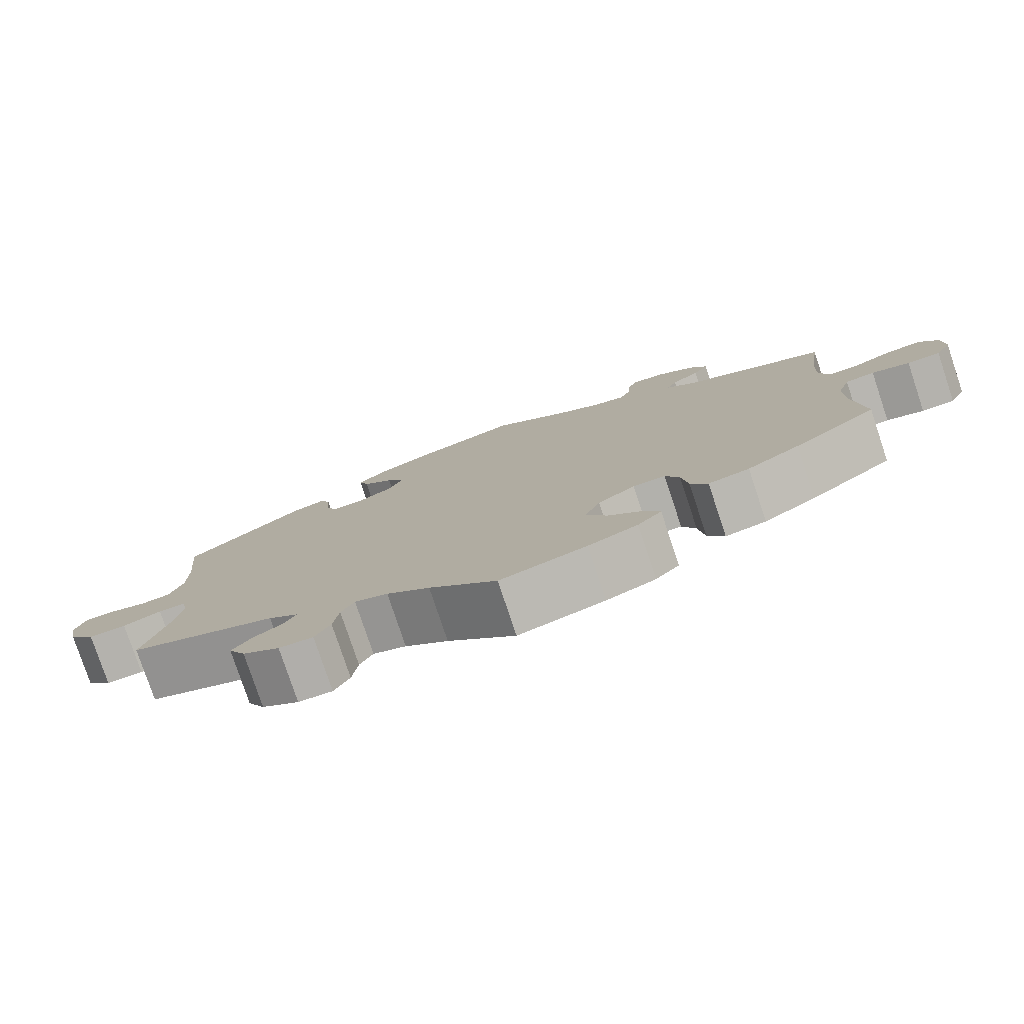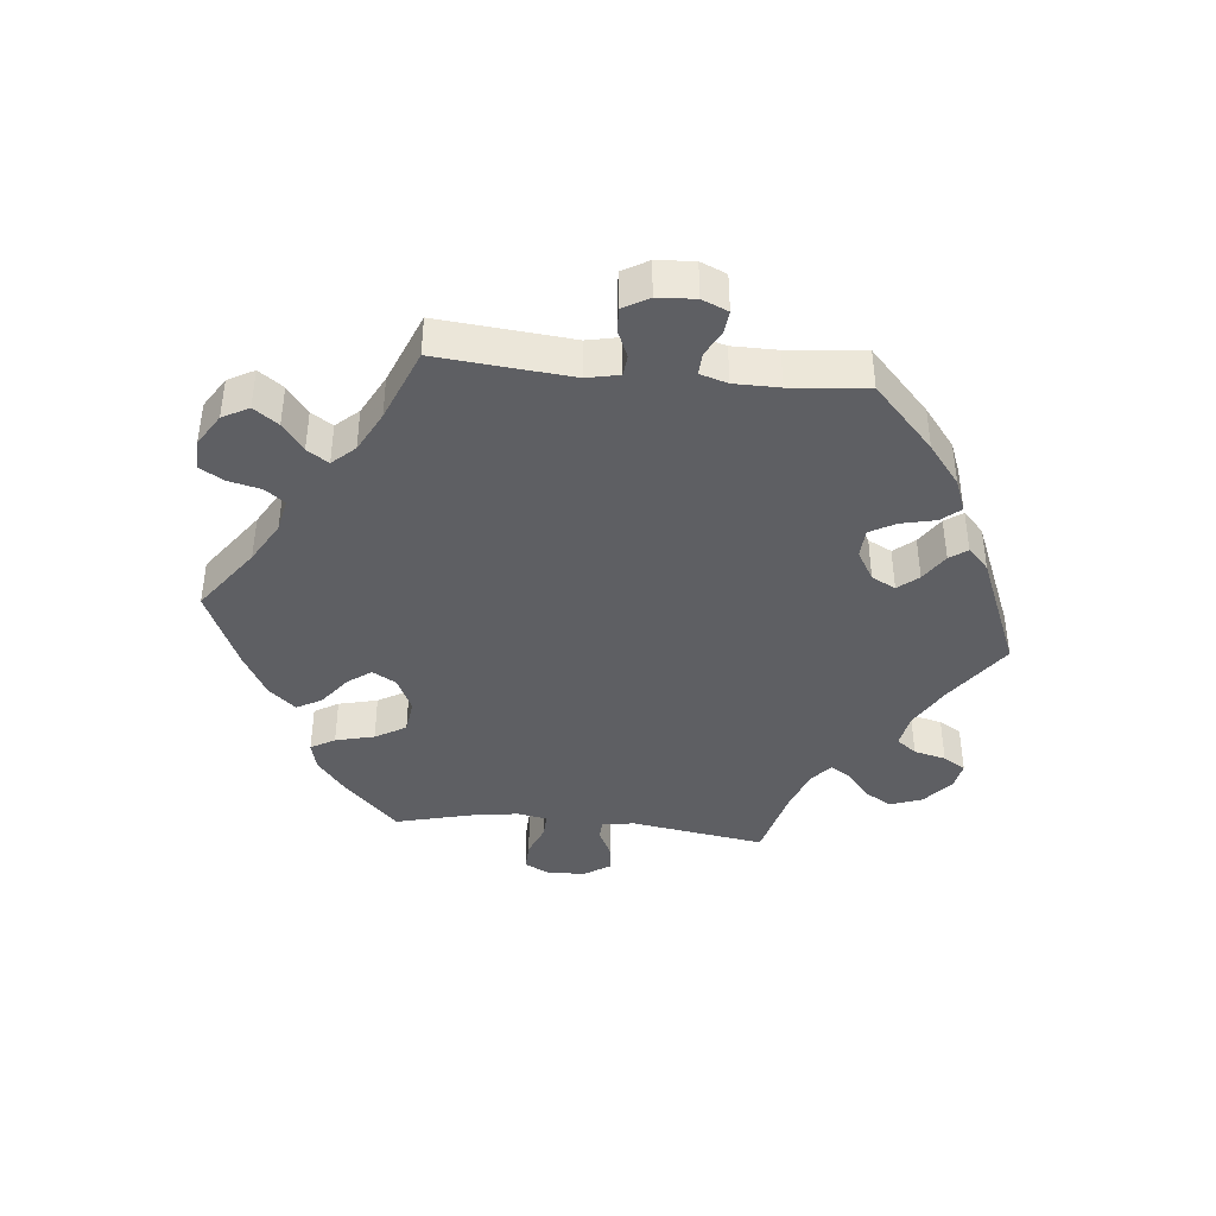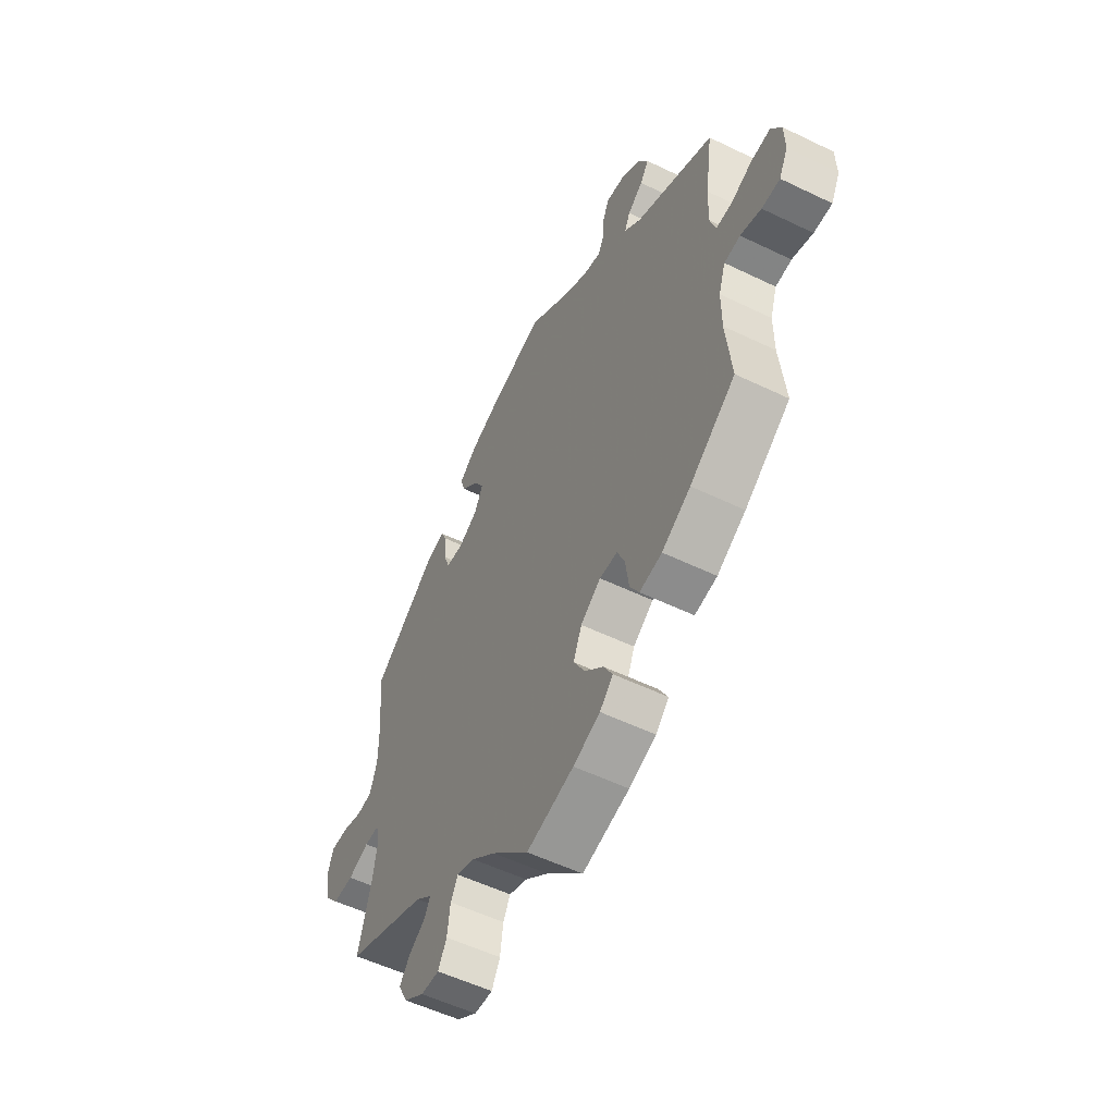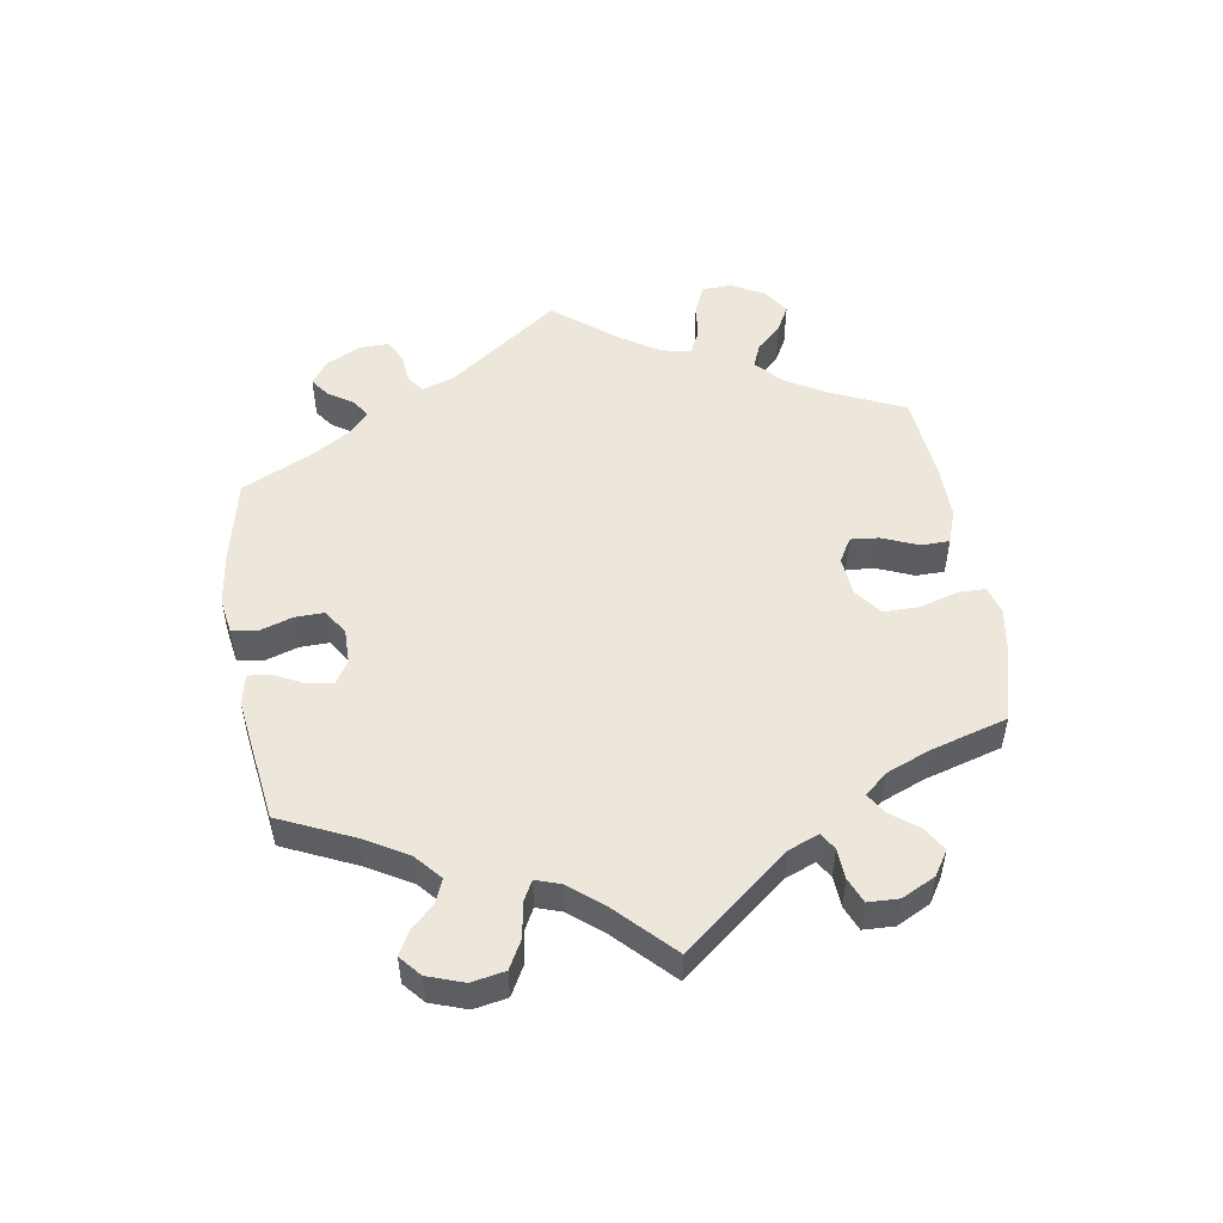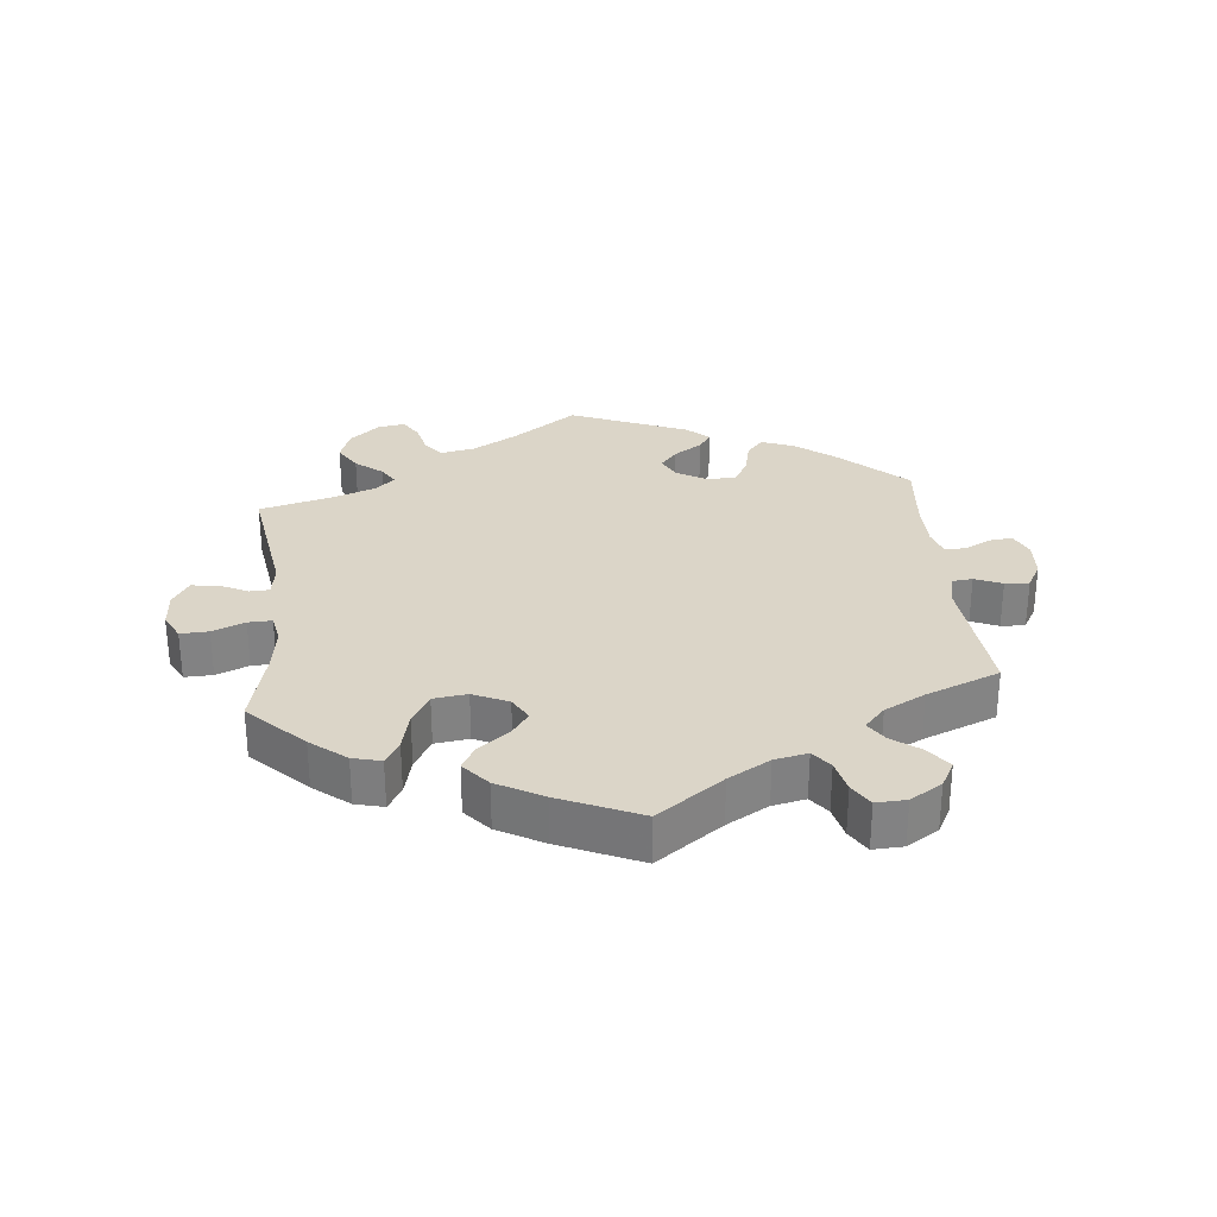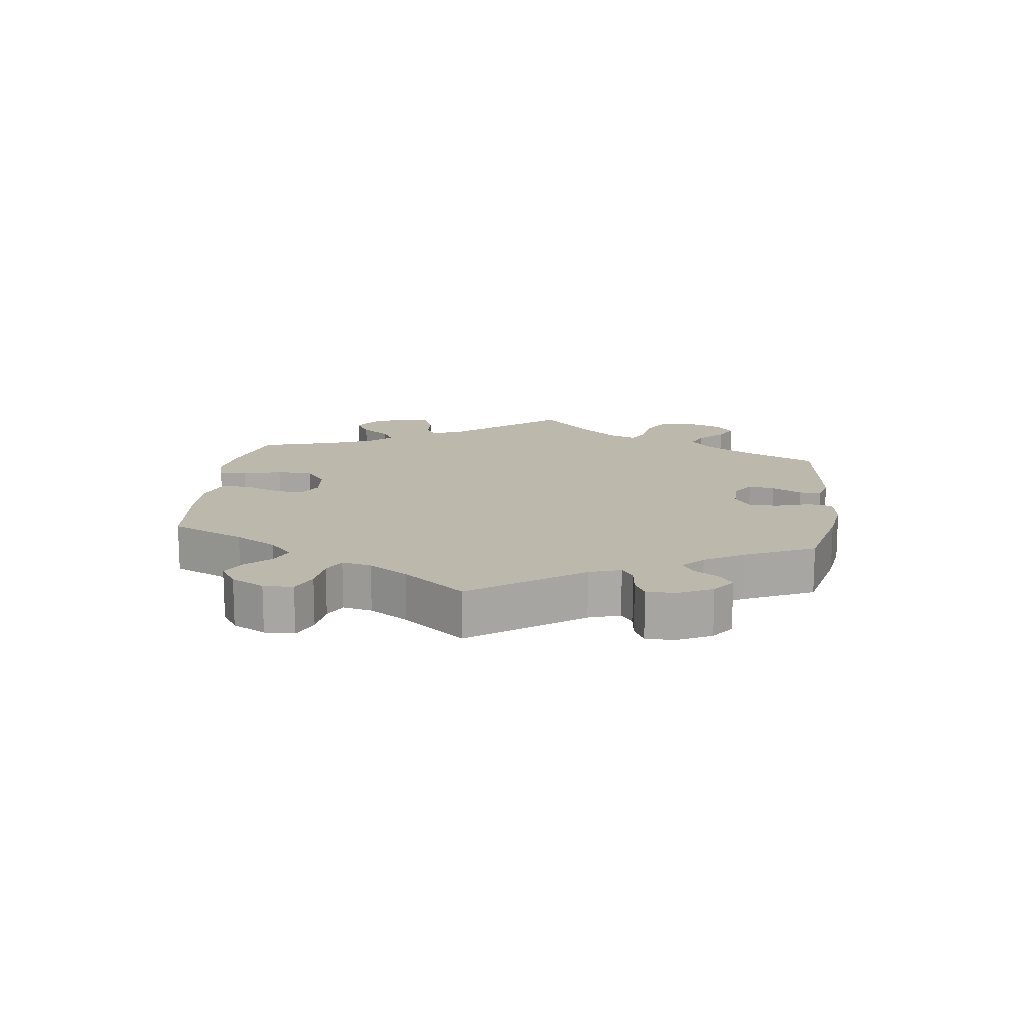
<metadata>
{"format":"obj","ext":"obj","renderer":"f3d","projection":"perspective","resolution":1024,"background":"white","views":[{"elev":-78.9,"azim":-161.5,"up":"+Z"},{"elev":-40.9,"azim":-35.7,"up":"+Y"},{"elev":-54.3,"azim":-117.2,"up":"+Z"},{"elev":52.2,"azim":110.8,"up":"+Y"},{"elev":29.6,"azim":-125.6,"up":"+Y"},{"elev":14.9,"azim":-52.7,"up":"+Y"}]}
</metadata>
<code>
v 0.127 0.07 0.539
v 0.199 0.07 0.51
v 0.241 0.07 0.476
v 0.228 0.07 0.44
v 0.188 0.07 0.403
v 0.165 0.07 0.365
v 0.185 0.07 0.325
v 0.231 0.07 0.299
v 0.272 0.07 0.301
v 0.286 0.07 0.339
v 0.289 0.07 0.39
v 0.303 0.07 0.42
v 0.347 0.07 0.407
v 0.5 0.07 0.289
v 0.488 0.07 0.165
v 0.488 0.07 0.089
v 0.505 0.07 0.039
v 0.543 0.07 0.034
v 0.591 0.07 0.048
v 0.631 0.07 0.047
v 0.645 0.07 0.007
v 0.634 0.07 -0.051
v 0.6 0.07 -0.091
v 0.551 0.07 -0.09
v 0.501 0.07 -0.071
v 0.466 0.07 -0.07
v 0.458 0.07 -0.11
v 0.469 0.07 -0.176
v 0.5 0.07 -0.289
v 0.307 0.07 -0.364
v 0.268 0.07 -0.395
v 0.282 0.07 -0.422
v 0.321 0.07 -0.448
v 0.346 0.07 -0.481
v 0.324 0.07 -0.523
v 0.276 0.07 -0.555
v 0.232 0.07 -0.557
v 0.212 0.07 -0.519
v 0.205 0.07 -0.466
v 0.188 0.07 -0.434
v 0.145 0.07 -0.449
v 0.089 0.07 -0.493
v 0.001 0.07 -0.578
v -0.111 0.07 -0.548
v -0.175 0.07 -0.523
v -0.206 0.07 -0.491
v -0.185 0.07 -0.454
v -0.141 0.07 -0.412
v -0.114 0.07 -0.365
v -0.134 0.07 -0.317
v -0.182 0.07 -0.283
v -0.224 0.07 -0.283
v -0.242 0.07 -0.323
v -0.25 0.07 -0.382
v -0.272 0.07 -0.419
v -0.325 0.07 -0.409
v -0.393 0.07 -0.368
v -0.501 0.07 -0.289
v -0.488 0.07 -0.166
v -0.488 0.07 -0.093
v -0.504 0.07 -0.044
v -0.542 0.07 -0.039
v -0.591 0.07 -0.054
v -0.634 0.07 -0.053
v -0.655 0.07 -0.012
v -0.653 0.07 0.045
v -0.629 0.07 0.084
v -0.583 0.07 0.079
v -0.534 0.07 0.058
v -0.495 0.07 0.056
v -0.481 0.07 0.1
v -0.484 0.07 0.17
v -0.501 0.07 0.289
v -0.314 0.07 0.375
v -0.276 0.07 0.409
v -0.289 0.07 0.438
v -0.325 0.07 0.465
v -0.345 0.07 0.496
v -0.322 0.07 0.535
v -0.274 0.07 0.567
v -0.231 0.07 0.572
v -0.217 0.07 0.54
v -0.215 0.07 0.496
v -0.2 0.07 0.466
v -0.157 0.07 0.476
v -0.097 0.07 0.51
v -0.001 0.07 0.578
v 0.127 0 0.539
v 0.199 0 0.51
v 0.241 0 0.476
v 0.228 0 0.44
v 0.188 0 0.403
v 0.165 0 0.365
v 0.185 0 0.325
v 0.231 0 0.299
v 0.272 0 0.301
v 0.286 0 0.339
v 0.289 0 0.39
v 0.303 0 0.42
v 0.347 0 0.407
v 0.5 0 0.289
v 0.488 0 0.165
v 0.488 0 0.089
v 0.505 0 0.039
v 0.543 0 0.034
v 0.591 0 0.048
v 0.631 0 0.047
v 0.645 0 0.007
v 0.634 0 -0.051
v 0.6 0 -0.091
v 0.551 0 -0.09
v 0.501 0 -0.071
v 0.466 0 -0.07
v 0.458 0 -0.11
v 0.469 0 -0.176
v 0.5 0 -0.289
v 0.307 0 -0.364
v 0.268 0 -0.395
v 0.282 0 -0.422
v 0.321 0 -0.448
v 0.346 0 -0.481
v 0.324 0 -0.523
v 0.276 0 -0.555
v 0.232 0 -0.557
v 0.212 0 -0.519
v 0.205 0 -0.466
v 0.188 0 -0.434
v 0.145 0 -0.449
v 0.089 0 -0.493
v 0.001 0 -0.578
v -0.111 0 -0.548
v -0.175 0 -0.523
v -0.206 0 -0.491
v -0.185 0 -0.454
v -0.141 0 -0.412
v -0.114 0 -0.365
v -0.134 0 -0.317
v -0.182 0 -0.283
v -0.224 0 -0.283
v -0.242 0 -0.323
v -0.25 0 -0.382
v -0.272 0 -0.419
v -0.325 0 -0.409
v -0.393 0 -0.368
v -0.501 0 -0.289
v -0.488 0 -0.166
v -0.488 0 -0.093
v -0.504 0 -0.044
v -0.542 0 -0.039
v -0.591 0 -0.054
v -0.634 0 -0.053
v -0.655 0 -0.012
v -0.653 0 0.045
v -0.629 0 0.084
v -0.583 0 0.079
v -0.534 0 0.058
v -0.495 0 0.056
v -0.481 0 0.1
v -0.484 0 0.17
v -0.501 0 0.289
v -0.314 0 0.375
v -0.276 0 0.409
v -0.289 0 0.438
v -0.325 0 0.465
v -0.345 0 0.496
v -0.322 0 0.535
v -0.274 0 0.567
v -0.231 0 0.572
v -0.217 0 0.54
v -0.215 0 0.496
v -0.2 0 0.466
v -0.157 0 0.476
v -0.097 0 0.51
v -0.001 0 0.578
f 86 87 1 2
f 85 86 2 3
f 84 85 3 4
f 80 81 82 83
f 80 83 84
f 79 80 84
f 76 77 78 79
f 75 76 79 84
f 74 75 84 4
f 72 73 74 4
f 66 67 68 69
f 66 69 70
f 65 66 70
f 62 63 64 65
f 61 62 65 70
f 60 61 70 71
f 56 57 58 59
f 56 59 60 71
f 53 54 55 56
f 52 53 56 71
f 45 46 47 48
f 45 48 49
f 42 43 44 45
f 41 42 45 49
f 40 41 49 50
f 36 37 38 39
f 36 39 40
f 35 36 40
f 32 33 34 35
f 31 32 35 40
f 30 31 40 50
f 28 29 30 50
f 22 23 24 25
f 22 25 26
f 21 22 26
f 18 19 20 21
f 17 18 21 26
f 16 17 26
f 15 16 26 27
f 13 14 15 27
f 10 11 12 13
f 9 10 13 27
f 71 72 4 5
f 51 52 71
f 8 9 27 28
f 7 8 28 50
f 6 7 50 51
f 71 5 6
f 6 51 71
f 89 88 174 173
f 90 89 173 172
f 91 90 172 171
f 170 169 168 167
f 171 170 167
f 171 167 166
f 166 165 164 163
f 171 166 163 162
f 91 171 162 161
f 91 161 160 159
f 156 155 154 153
f 157 156 153
f 157 153 152
f 152 151 150 149
f 157 152 149 148
f 158 157 148 147
f 146 145 144 143
f 158 147 146 143
f 143 142 141 140
f 158 143 140 139
f 135 134 133 132
f 136 135 132
f 132 131 130 129
f 136 132 129 128
f 137 136 128 127
f 126 125 124 123
f 127 126 123
f 127 123 122
f 122 121 120 119
f 127 122 119 118
f 137 127 118 117
f 137 117 116 115
f 112 111 110 109
f 113 112 109
f 113 109 108
f 108 107 106 105
f 113 108 105 104
f 113 104 103
f 114 113 103 102
f 114 102 101 100
f 100 99 98 97
f 114 100 97 96
f 92 91 159 158
f 158 139 138
f 115 114 96 95
f 137 115 95 94
f 138 137 94 93
f 93 92 158
f 158 138 93
f 1 88 89 2
f 2 89 90 3
f 3 90 91 4
f 4 91 92 5
f 5 92 93 6
f 6 93 94 7
f 7 94 95 8
f 8 95 96 9
f 9 96 97 10
f 10 97 98 11
f 11 98 99 12
f 12 99 100 13
f 13 100 101 14
f 14 101 102 15
f 15 102 103 16
f 16 103 104 17
f 17 104 105 18
f 18 105 106 19
f 19 106 107 20
f 20 107 108 21
f 21 108 109 22
f 22 109 110 23
f 23 110 111 24
f 24 111 112 25
f 25 112 113 26
f 26 113 114 27
f 27 114 115 28
f 28 115 116 29
f 29 116 117 30
f 30 117 118 31
f 31 118 119 32
f 32 119 120 33
f 33 120 121 34
f 34 121 122 35
f 35 122 123 36
f 36 123 124 37
f 37 124 125 38
f 38 125 126 39
f 39 126 127 40
f 40 127 128 41
f 41 128 129 42
f 42 129 130 43
f 43 130 131 44
f 44 131 132 45
f 45 132 133 46
f 46 133 134 47
f 47 134 135 48
f 48 135 136 49
f 49 136 137 50
f 50 137 138 51
f 51 138 139 52
f 52 139 140 53
f 53 140 141 54
f 54 141 142 55
f 55 142 143 56
f 56 143 144 57
f 57 144 145 58
f 58 145 146 59
f 59 146 147 60
f 60 147 148 61
f 61 148 149 62
f 62 149 150 63
f 63 150 151 64
f 64 151 152 65
f 65 152 153 66
f 66 153 154 67
f 67 154 155 68
f 68 155 156 69
f 69 156 157 70
f 70 157 158 71
f 71 158 159 72
f 72 159 160 73
f 73 160 161 74
f 74 161 162 75
f 75 162 163 76
f 76 163 164 77
f 77 164 165 78
f 78 165 166 79
f 79 166 167 80
f 80 167 168 81
f 81 168 169 82
f 82 169 170 83
f 83 170 171 84
f 84 171 172 85
f 85 172 173 86
f 86 173 174 87
f 87 174 88 1

</code>
